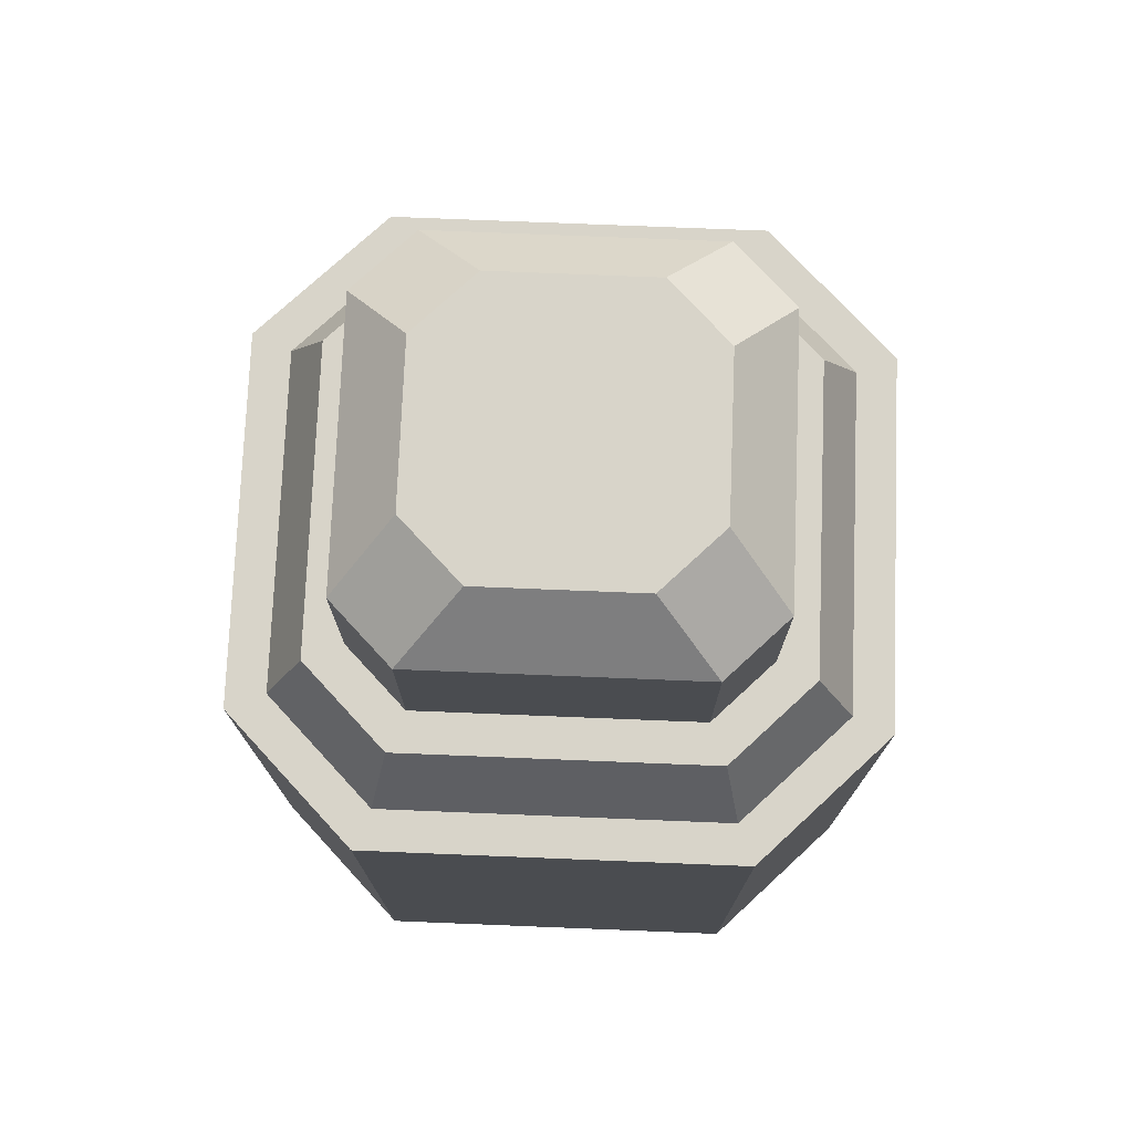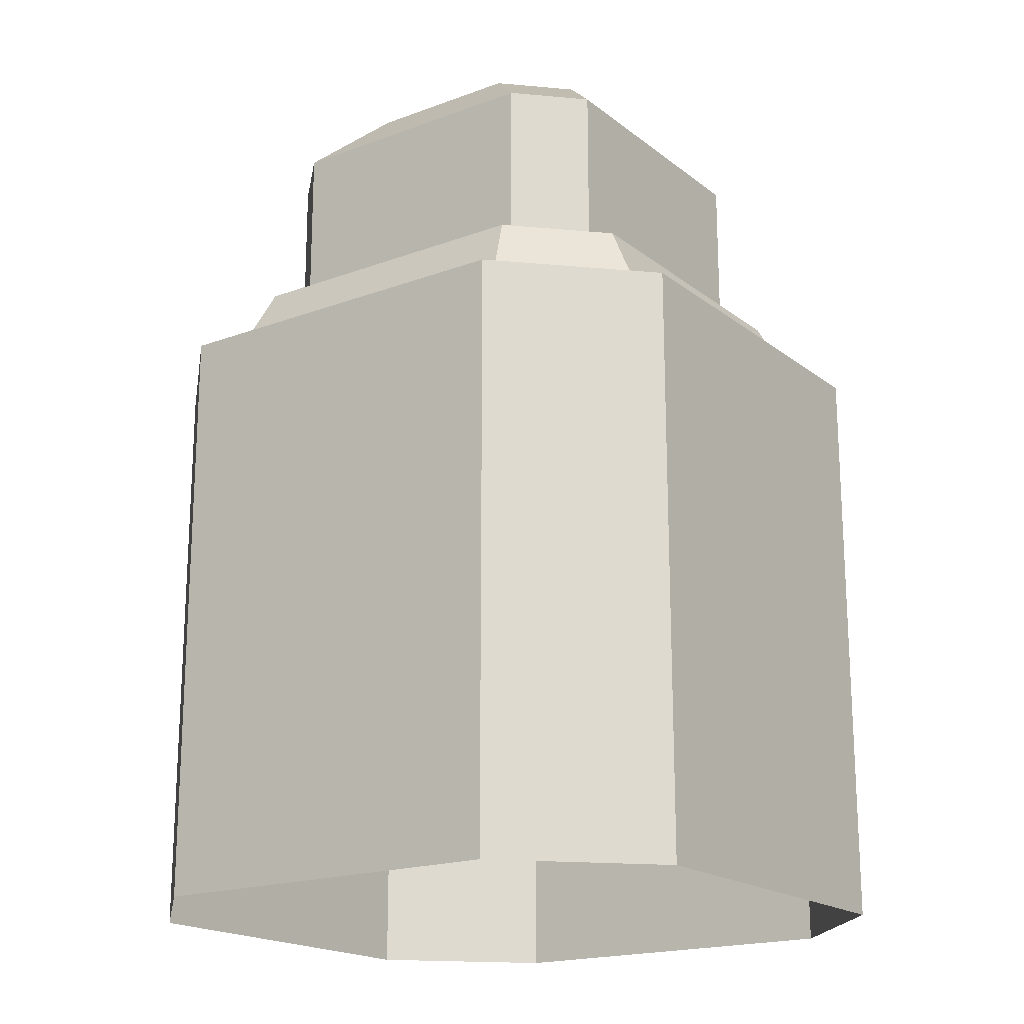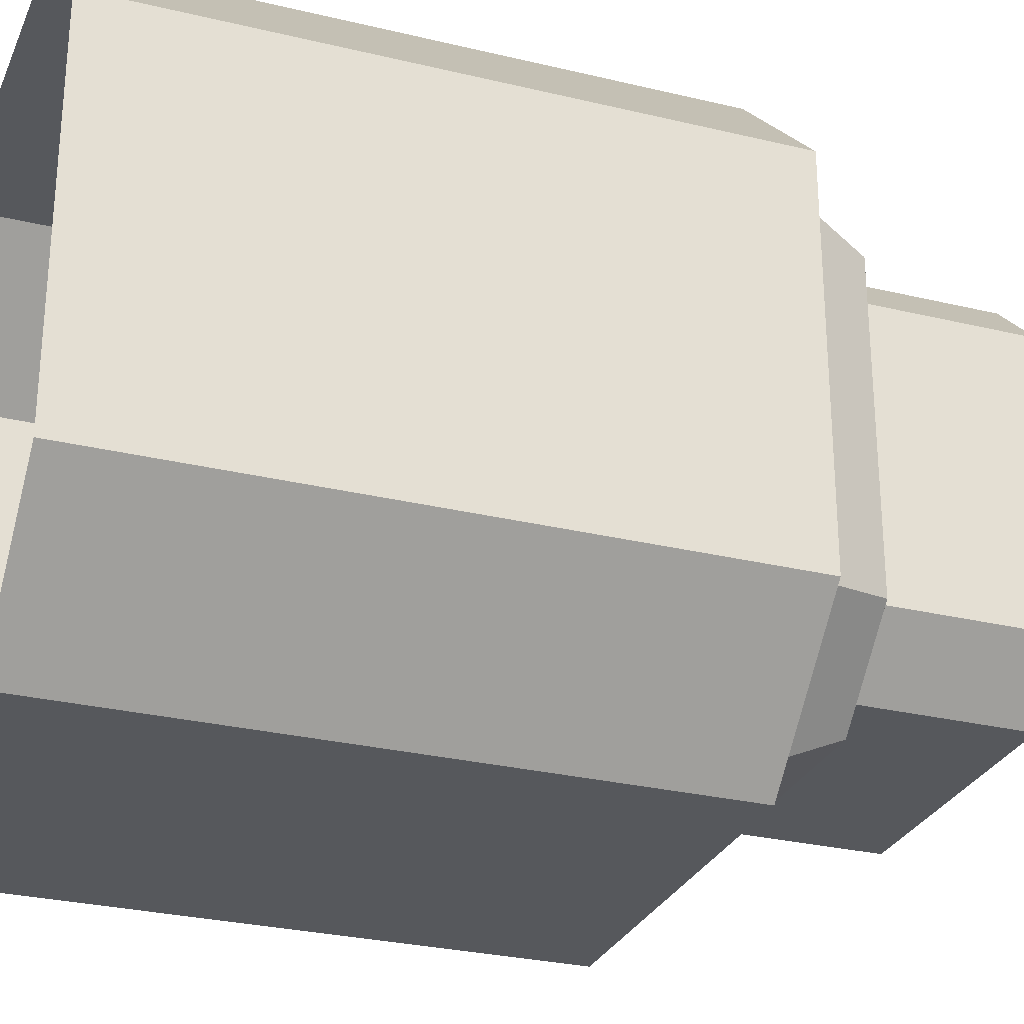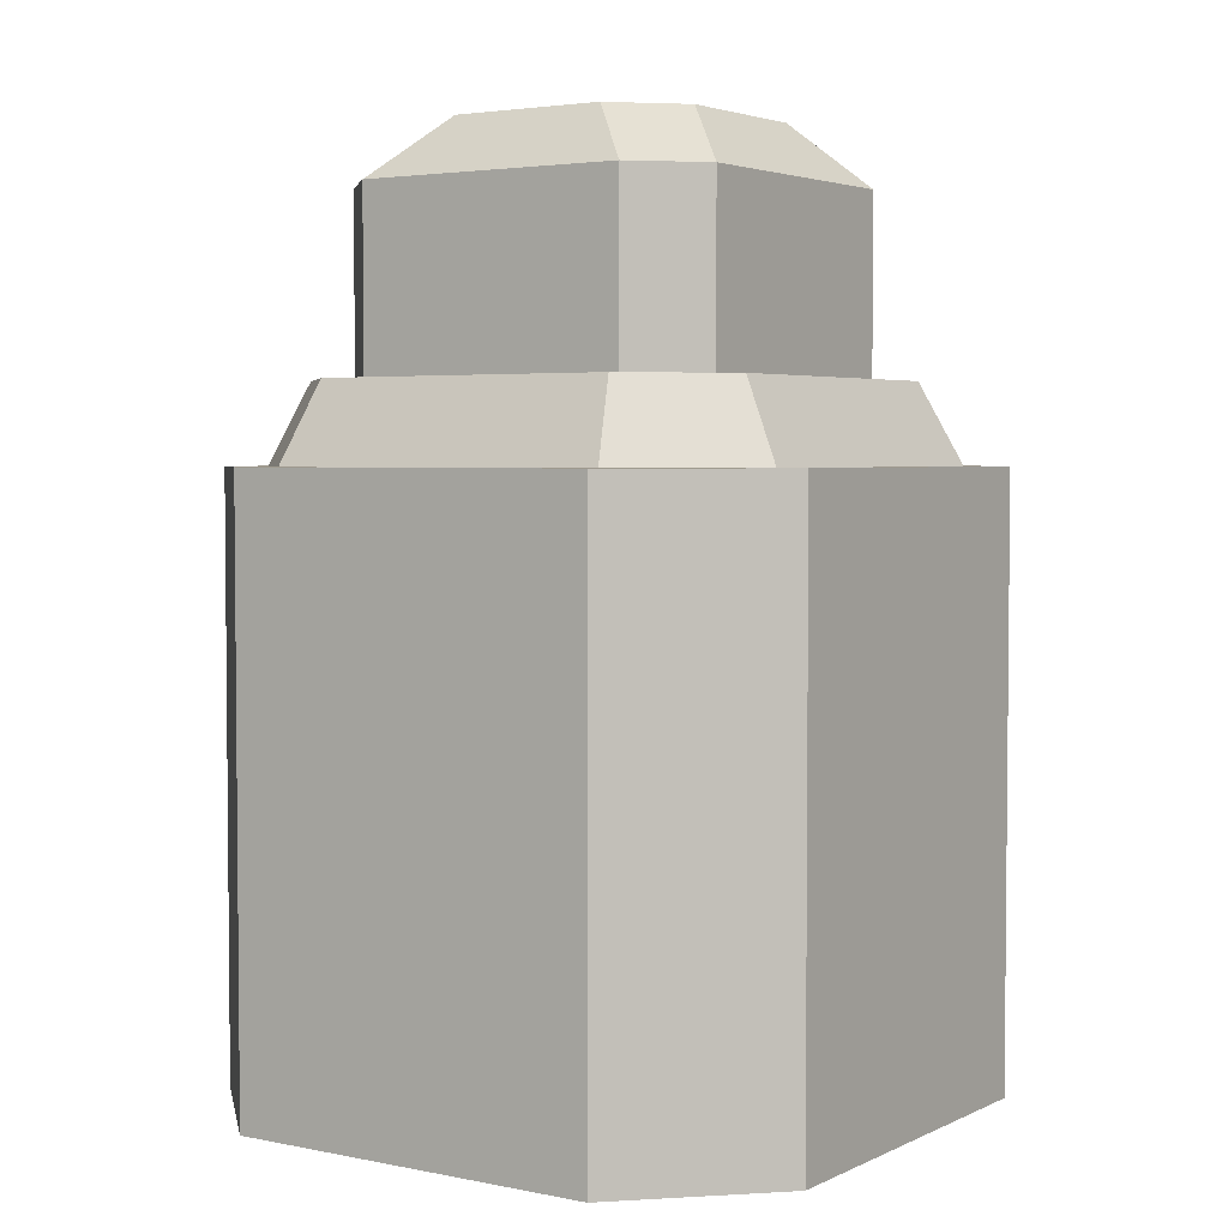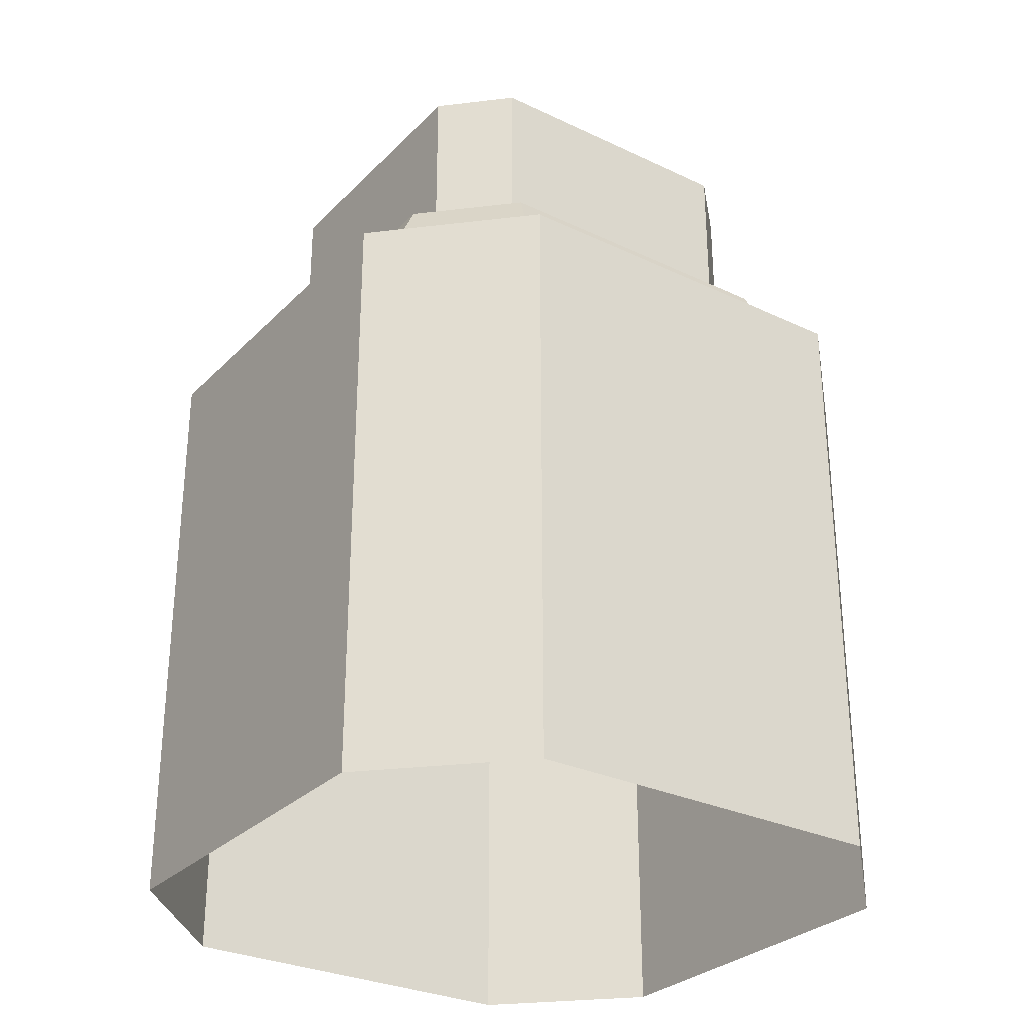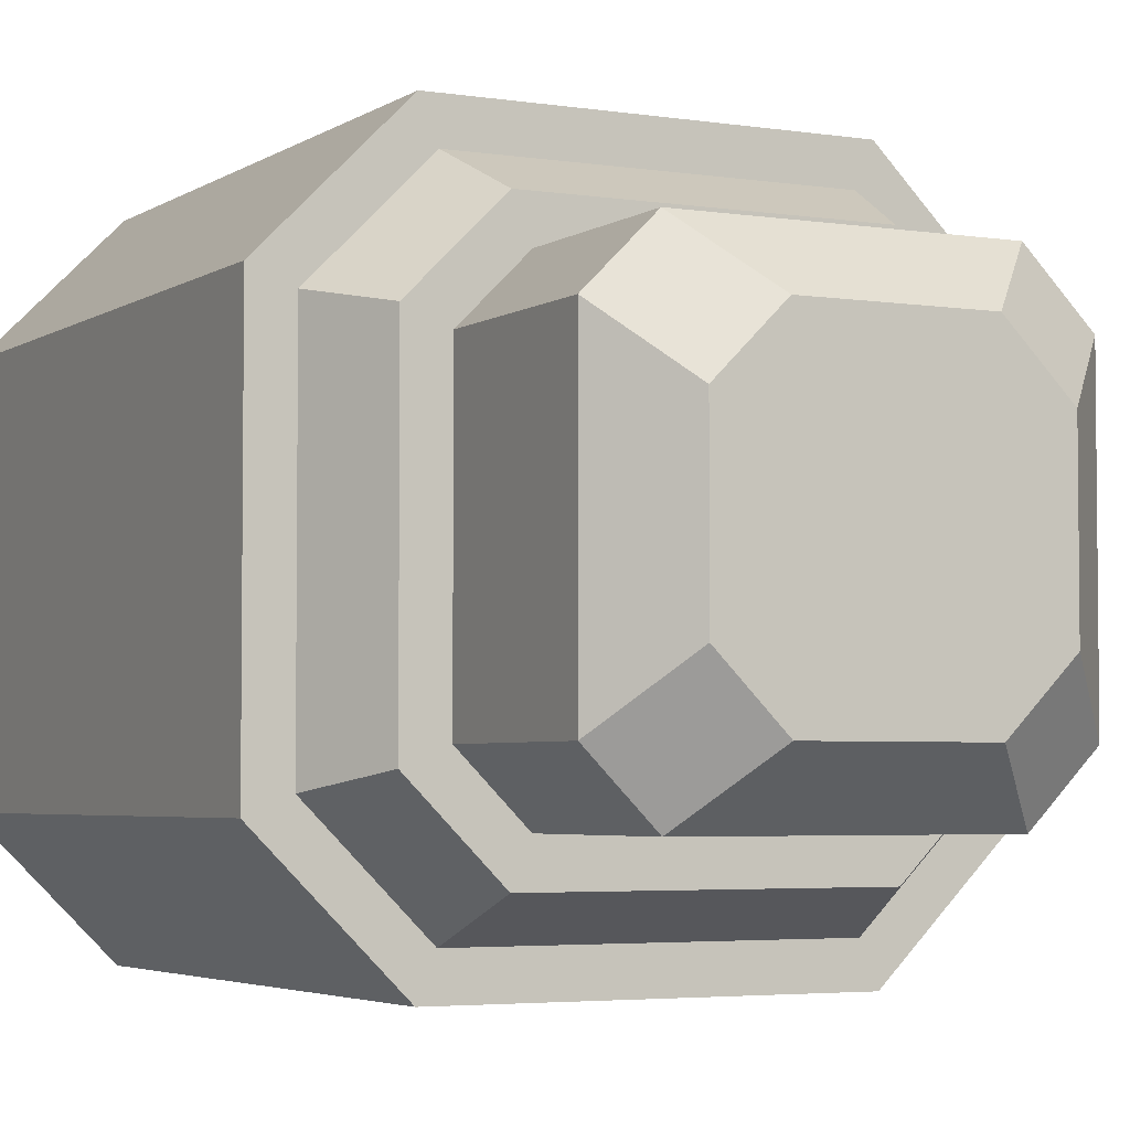
<metadata>
{"format":"obj","ext":"obj","renderer":"f3d","projection":"perspective","resolution":1024,"background":"white","views":[{"elev":75.4,"azim":-177.7,"up":"+Y"},{"elev":-18.8,"azim":-54.8,"up":"+Y"},{"elev":-28.3,"azim":69.9,"up":"+Z"},{"elev":3.5,"azim":34.0,"up":"+Y"},{"elev":-29.4,"azim":-125.0,"up":"+Y"},{"elev":-3.9,"azim":152.4,"up":"+Z"}]}
</metadata>
<code>
o Mesh
v -7 7 -10
v -10 7 -7
v -10 7 7
v -7 7 10
v -7 16 10
v -10 16 7
v -10 16 -7
v -7 16 -10
v 7 7 -10
v 10 7 -7
v 10 7 7
v 7 7 10
v 10 16 7
v 7 16 10
v 7 16 -10
v 10 16 -7
v -4 19 7
v -7 19 4
v -7 19 -4
v -4 19 -7
v 7 19 4
v 4 19 7
v 4 19 -7
v 7 19 -4
v -7.828 7 -12
v -12 7 -7.828
v -12 7 7.828
v -7.828 7 12
v 7.828 7 -12
v 12 7 -7.828
v 12 7 7.828
v 7.828 7 12
v -8.657 3 -14
v -14 3 -8.657
v -14 3 8.657
v -8.657 3 14
v 8.657 3 -14
v 14 3 -8.657
v 14 3 8.657
v 8.657 3 14
v -9.485 3 -16
v -16 3 -9.485
v -16 3 9.485
v -9.485 3 16
v 9.485 3 -16
v 16 3 -9.485
v 16 3 9.485
v 9.485 3 16
v -9.485 -27 -16
v -16 -27 -9.485
v -16 -27 9.485
v -9.485 -27 16
v 9.485 -27 -16
v 16 -27 -9.485
v 16 -27 9.485
v 9.485 -27 16
g Default
f 39 40 48 47
f 36 35 43 44
f 34 33 41 42
f 37 38 46 45
f 47 48 56 55
f 44 43 51 52
f 42 41 49 50
f 45 46 54 53
f 15 23 24 16
f 22 14 13 21
f 18 6 5 17
f 7 19 20 8
f 11 12 32 31
f 4 3 27 28
f 2 1 25 26
f 9 10 30 29
f 26 25 33 34
f 29 30 38 37
f 31 32 40 39
f 28 27 35 36
f 10 9 15 16
f 3 4 5 6
f 12 11 13 14
f 1 2 7 8
f 3 6 7 2
f 13 11 10 16
f 31 30 10 11
f 43 35 34 42
f 39 38 30 31
f 51 43 42 50
f 13 16 24 21
f 47 46 38 39
f 27 3 2 26
f 47 55 54 46
f 35 27 26 34
f 6 18 19 7
f 1 8 15 9
f 33 25 29 37
f 36 40 32 28
f 8 20 23 15
f 5 4 12 14
f 25 1 9 29
f 21 24 23 20 19 18 17 22
f 41 33 37 45
f 28 32 12 4
f 44 48 40 36
f 49 41 45 53
f 44 52 56 48
f 5 14 22 17

</code>
